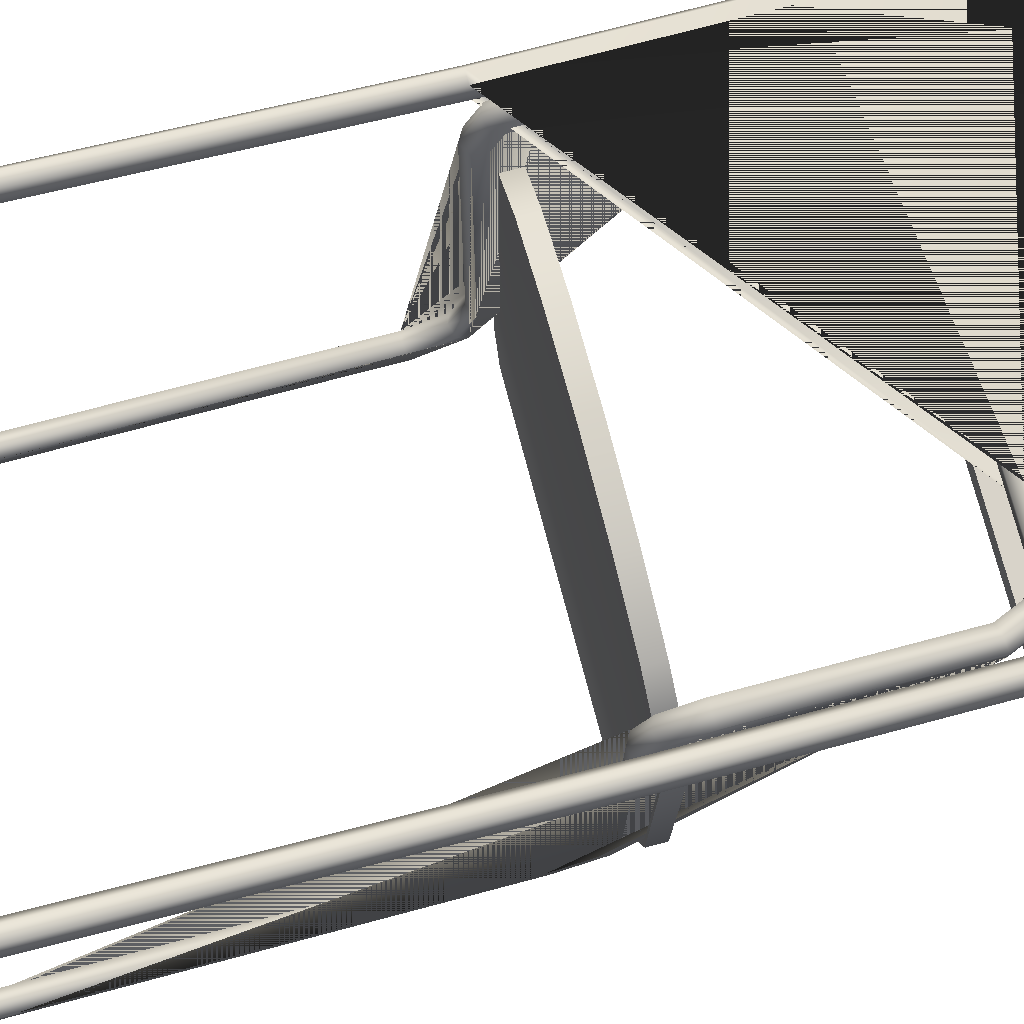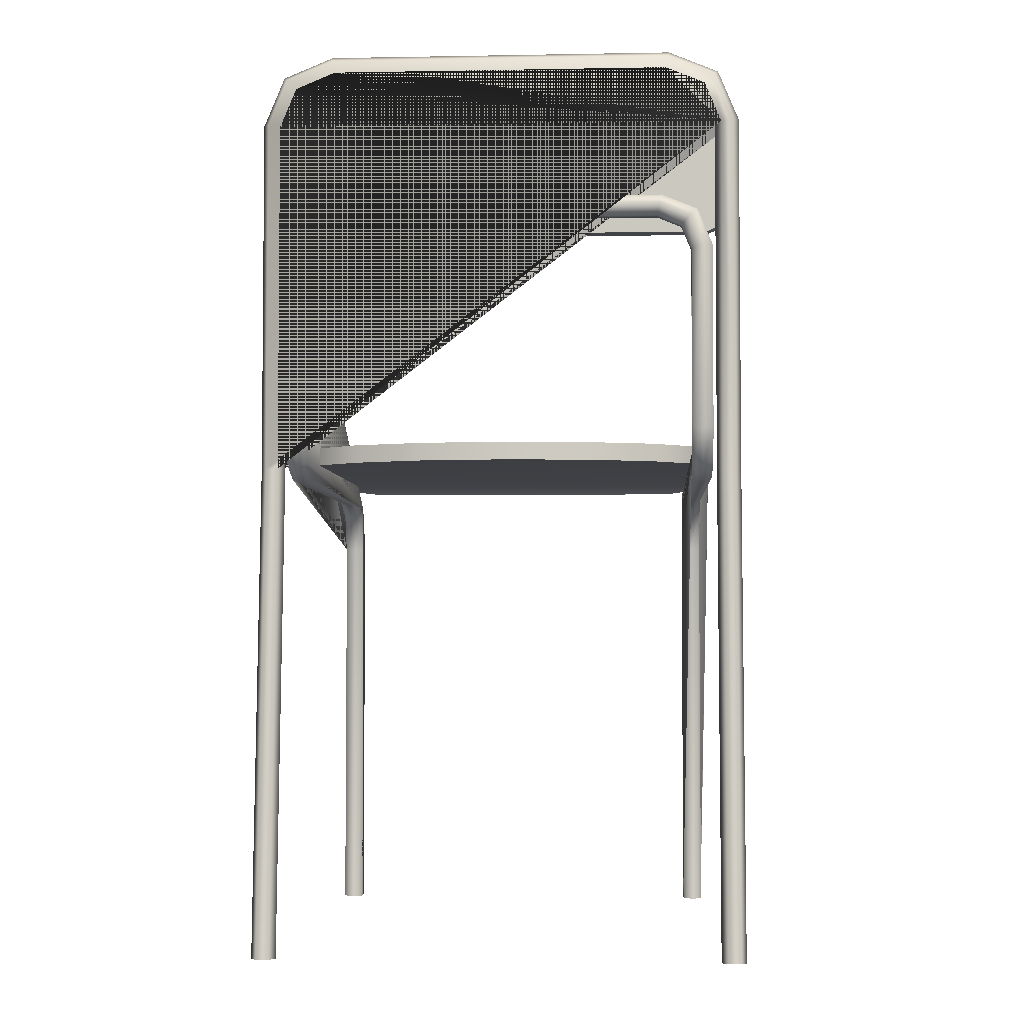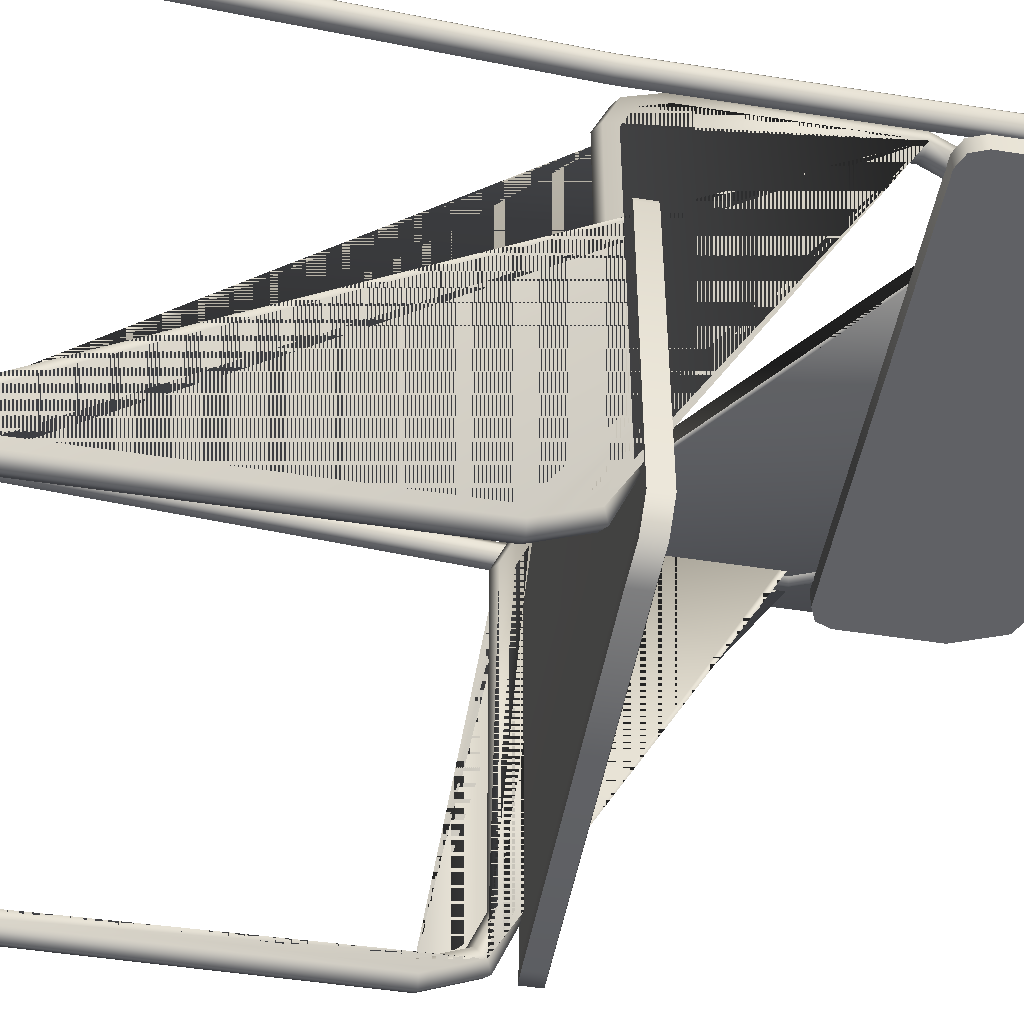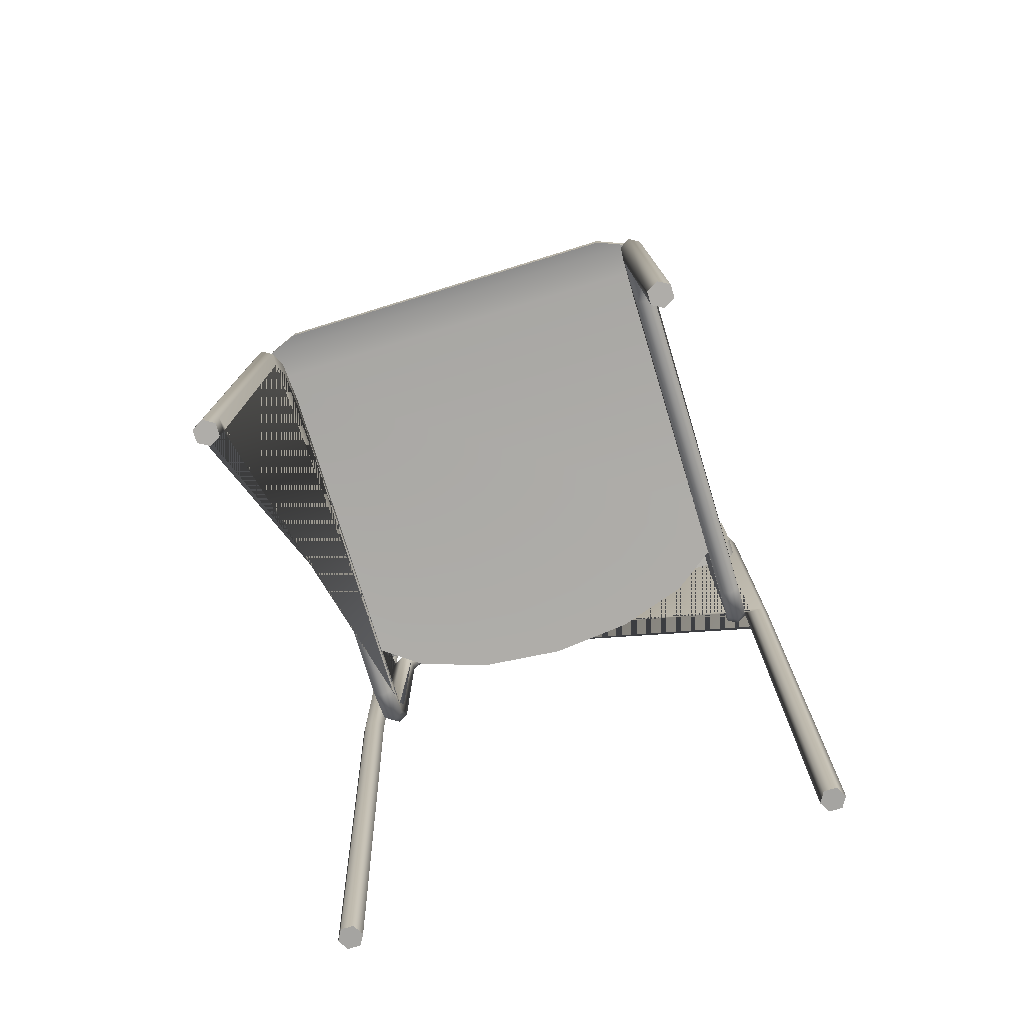
<metadata>
{"format":"obj","ext":"obj","renderer":"f3d","projection":"perspective","resolution":1024,"background":"white","views":[{"elev":75.9,"azim":75.2,"up":"+Z"},{"elev":-3.5,"azim":3.4,"up":"+Y"},{"elev":-48.3,"azim":80.1,"up":"+Z"},{"elev":-77.4,"azim":-163.0,"up":"+Y"}]}
</metadata>
<code>
g Mesh1 Group1 Model
v 0.015 0.01994 -0.001496
v 0.005 0.01994 -0.001496
v -2.229e-11 0.0193 -0.01013
v 0.005 0.01865 -0.01877
v 0.015 0.01865 -0.01877
v 0.02 0.0193 -0.01013
f 1 2 3 4 5 6
v 0.015 0.3997 -0.02998
v 0.005 0.3997 -0.02998
f 2 1 7 8
v 0.02 0.3994 -0.03864
f 1 6 9 7
v 0.015 0.399 -0.0473
f 6 5 10 9
v 0.005 0.399 -0.0473
f 5 4 11 10
v -4.47e-10 0.3994 -0.03864
f 4 3 12 11
f 3 2 8 12
v 0.005 0.6903 -0.02998
v -4.47e-10 0.6913 -0.03864
f 12 8 13 14
v 0.385 0.6884 -0.02998
v 0.385 0.3997 -0.02998
v 0.395 0.3997 -0.02998
v 0.395 0.6903 -0.02998
v 0.3792 0.7285 -0.02998
v 0.341 0.7444 -0.02998
v 0.05901 0.7444 -0.02998
v 0.02082 0.7285 -0.02998
v 0.015 0.6884 -0.02998
v 0.02847 0.7209 -0.02998
v 0.06099 0.7344 -0.02998
v 0.339 0.7344 -0.02998
v 0.3715 0.7209 -0.02998
f 15 16 17 18 19 20 21 22 13 8 7 23 24 25 26 27
v 0.38 0.6874 -0.03864
v 0.38 0.3994 -0.03864
f 15 28 29 16
v 0.3677 0.7171 -0.03864
f 27 30 28 15
v 0.338 0.7294 -0.03864
f 26 31 30 27
v 0.06199 0.7294 -0.03864
f 25 32 31 26
v 0.0323 0.7171 -0.03864
f 24 33 32 25
v 0.02 0.6874 -0.03864
f 23 34 33 24
f 7 9 34 23
v 0.015 0.6884 -0.0473
f 9 10 35 34
v 0.395 0.6903 -0.0473
v 0.395 0.399 -0.0473
v 0.385 0.399 -0.0473
v 0.385 0.6884 -0.0473
v 0.3715 0.7209 -0.0473
v 0.339 0.7344 -0.0473
v 0.06099 0.7344 -0.0473
v 0.02847 0.7209 -0.0473
v 0.005 0.6903 -0.0473
v 0.02082 0.7285 -0.0473
v 0.05901 0.7444 -0.0473
v 0.341 0.7444 -0.0473
v 0.3792 0.7285 -0.0473
f 36 37 38 39 40 41 42 43 35 10 11 44 45 46 47 48
v 0.4 0.6913 -0.03864
v 0.4 0.3994 -0.03864
f 36 49 50 37
v 0.383 0.7324 -0.03864
f 48 51 49 36
v 0.342 0.7494 -0.03864
f 47 52 51 48
v 0.05801 0.7494 -0.03864
f 46 53 52 47
v 0.01699 0.7324 -0.03864
f 45 54 53 46
f 44 14 54 45
f 11 12 14 44
f 14 13 22 54
f 54 22 21 53
f 53 21 20 52
f 52 20 19 51
f 51 19 18 49
f 49 18 17 50
v 0.395 0.01994 -0.001496
v 0.4 0.0193 -0.01013
f 50 17 55 56
v 0.385 0.01994 -0.001496
f 17 16 57 55
v 0.38 0.0193 -0.01013
f 16 29 58 57
v 0.385 0.01865 -0.01877
f 29 38 59 58
f 28 39 38 29
f 30 40 39 28
f 31 41 40 30
f 32 42 41 31
f 33 43 42 32
f 34 35 43 33
v 0.395 0.01865 -0.01877
f 38 37 60 59
f 37 50 56 60
f 55 57 58 59 60 56
g Mesh2 Group2 Model
v 0.055 0.4194 -0.42
v 0.03021 0.4219 -0.4098
v 0.3698 0.4219 -0.4098
v 0.345 0.4194 -0.42
f 61 62 63 64
v 0.055 0.4044 -0.42
v 0.03021 0.4069 -0.4098
f 62 61 65 66
v 0.345 0.4044 -0.42
f 67 65 61 64
v 0.3698 0.4069 -0.4098
f 67 68 66 65
f 64 63 68 67
v 0.38 0.4244 -0.385
v 0.38 0.4094 -0.385
f 68 63 69 70
v 0.02 0.4244 -0.385
f 63 62 71 69
v 0.02 0.4094 -0.385
f 72 71 62 66
v 0.02 0.4094 -0.1481
v 0.02 0.4244 -0.1481
f 73 74 71 72
v 0.0337 0.4094 -0.1144
v 0.0337 0.4244 -0.1144
f 73 75 76 74
v 0.38 0.4094 -0.1481
v 0.3663 0.4094 -0.1144
v 0.3273 0.4094 -0.0858
v 0.2689 0.4094 -0.06669
v 0.2 0.4094 -0.05998
v 0.1311 0.4094 -0.06669
v 0.07272 0.4094 -0.0858
f 70 77 78 79 80 81 82 83 75 73 72
v 0.38 0.4244 -0.1481
f 70 69 84 77
v 0.07272 0.4244 -0.0858
v 0.1311 0.4244 -0.06669
v 0.2 0.4244 -0.05998
v 0.2689 0.4244 -0.06669
v 0.3273 0.4244 -0.0858
v 0.3663 0.4244 -0.1144
f 76 85 86 87 88 89 90 84 69 71 74
f 75 83 85 76
f 83 82 86 85
f 82 81 87 86
f 81 80 88 87
f 80 79 89 88
f 79 78 90 89
f 78 77 84 90
f 68 70 72 66
g Mesh3 Group3 Model
v 0.36 0.01935 -0.415
v 0.3687 0.01935 -0.42
v 0.3687 -0.0006477 -0.42
v 0.36 -0.0006477 -0.415
f 91 92 93 94
v 0.36 0.01935 -0.405
v 0.3687 0.01935 -0.4
v 0.3773 0.01935 -0.405
v 0.3773 0.01935 -0.415
f 91 95 96 97 98 92
v 0.36 -0.0006477 -0.405
f 95 91 94 99
v 0.3773 -0.0006477 -0.415
v 0.3773 -0.0006477 -0.405
v 0.3687 -0.0006477 -0.4
f 99 94 93 100 101 102
f 92 98 100 93
f 98 97 101 100
f 97 96 102 101
f 96 95 99 102
g Mesh4 Group3 Model
v 0.02866 0.01935 -0.42
v 0.03732 0.01935 -0.415
v 0.03732 -0.0006477 -0.415
v 0.02866 -0.0006477 -0.42
f 103 104 105 106
v 0.03732 0.01935 -0.405
v 0.02 0.01935 -0.415
v 0.02 0.01935 -0.405
v 0.02866 0.01935 -0.4
f 107 104 103 108 109 110
v 0.03732 -0.0006477 -0.405
f 104 107 111 105
v 0.02866 -0.0006477 -0.4
f 107 110 112 111
v 0.02 -0.0006477 -0.405
f 110 109 113 112
v 0.02 -0.0006477 -0.415
f 109 108 114 113
f 108 103 106 114
f 105 111 112 113 114 106
g Mesh5 Group3 Model
v 0.015 -2.168e-19 -1.49e-10
v 0.005 -2.168e-19 -1.11e-16
v 2.318e-17 -0.0006477 -0.008636
v 0.005 -0.001295 -0.01727
v 0.015 -0.001295 -0.01727
v 0.02 -0.0006477 -0.008636
f 115 116 117 118 119 120
v 0.015 0.01994 -0.001496
v 0.005 0.01994 -0.001496
f 121 122 116 115
v 0.02 0.0193 -0.01013
v 0.015 0.01865 -0.01877
v 0.005 0.01865 -0.01877
v -2.229e-11 0.0193 -0.01013
f 122 121 123 124 125 126
f 123 121 115 120
f 124 123 120 119
f 125 124 119 118
f 126 125 118 117
f 122 126 117 116
g Mesh6 Group3 Model
v 0.385 0.01994 -0.001496
v 0.38 0.0193 -0.01013
v 0.38 -0.0006477 -0.008636
v 0.385 1.648e-17 -5.662e-09
f 127 128 129 130
v 0.395 0.01994 -0.001496
v 0.4 0.0193 -0.01013
v 0.395 0.01865 -0.01877
v 0.385 0.01865 -0.01877
f 127 131 132 133 134 128
v 0.395 1.648e-17 -5.811e-09
f 131 127 130 135
v 0.385 -0.001295 -0.01727
v 0.395 -0.001295 -0.01727
v 0.4 -0.0006477 -0.008636
f 135 130 129 136 137 138
f 128 134 136 129
f 134 133 137 136
f 133 132 138 137
f 132 131 135 138
g Mesh7 Group4 Model
v 0.02297 0.7324 -0.0637
v 0.007391 0.6932 -0.0637
v 0.007391 0.6932 -0.0487
v 0.02297 0.7324 -0.0487
f 139 140 141 142
v 0.06235 0.7494 -0.0637
v 0.335 0.7494 -0.0637
v 0.3743 0.7324 -0.0637
v 0.3899 0.6932 -0.0637
v 0.3899 0.6169 -0.0637
v 0.385 0.6045 -0.0637
v 0.3731 0.5994 -0.0637
v 0.02419 0.5994 -0.0637
v 0.01231 0.6045 -0.0637
v 0.007391 0.6169 -0.0637
f 140 139 143 144 145 146 147 148 149 150 151 152
v 0.06235 0.7494 -0.0487
f 143 139 142 153
v 0.01231 0.6045 -0.0487
v 0.02419 0.5994 -0.0487
v 0.3731 0.5994 -0.0487
v 0.385 0.6045 -0.0487
v 0.3899 0.6169 -0.0487
v 0.3899 0.6932 -0.0487
v 0.3743 0.7324 -0.0487
v 0.335 0.7494 -0.0487
v 0.007391 0.6169 -0.0487
f 154 155 156 157 158 159 160 161 153 142 141 162
f 150 155 154 151
f 149 156 155 150
f 148 157 156 149
f 148 147 158 157
f 147 146 159 158
f 146 145 160 159
f 145 144 161 160
f 144 143 153 161
f 154 162 152 151
f 162 141 140 152
g Mesh8 Group5 Model
v 0.3687 0.4254 -0.1658
v 0.3643 0.4254 -0.1633
v 0.3643 0.4254 -0.1583
v 0.3687 0.4254 -0.1558
v 0.373 0.4254 -0.1583
v 0.373 0.4254 -0.1633
f 163 164 165 166 167 168
g Mesh9 Group5 Model
v 0.3687 0.4254 -0.3448
v 0.3643 0.4254 -0.3423
v 0.3643 0.4254 -0.3373
v 0.3687 0.4254 -0.3348
v 0.373 0.4254 -0.3373
v 0.373 0.4254 -0.3423
f 169 170 171 172 173 174
g Mesh10 Group5 Model
v 0.02866 0.4254 -0.3448
v 0.02433 0.4254 -0.3423
v 0.02433 0.4254 -0.3373
v 0.02866 0.4254 -0.3348
v 0.03299 0.4254 -0.3373
v 0.03299 0.4254 -0.3423
f 175 176 177 178 179 180
g Mesh11 Group5 Model
v 0.02866 0.4254 -0.1658
v 0.02433 0.4254 -0.1633
v 0.02433 0.4254 -0.1583
v 0.02866 0.4254 -0.1558
v 0.03299 0.4254 -0.1583
v 0.03299 0.4254 -0.1633
f 181 182 183 184 185 186
g Mesh12 Group5 Model
v 0.3163 0.7419 -0.0647
v 0.3206 0.7444 -0.0647
v 0.325 0.7419 -0.0647
v 0.325 0.7369 -0.0647
v 0.3206 0.7344 -0.0647
v 0.3163 0.7369 -0.0647
f 187 188 189 190 191 192
g Mesh13 Group5 Model
v 0.3163 0.6219 -0.0647
v 0.3206 0.6244 -0.0647
v 0.325 0.6219 -0.0647
v 0.325 0.6169 -0.0647
v 0.3206 0.6144 -0.0647
v 0.3163 0.6169 -0.0647
f 193 194 195 196 197 198
g Mesh14 Group5 Model
v 0.07235 0.6219 -0.0647
v 0.07668 0.6244 -0.0647
v 0.08101 0.6219 -0.0647
v 0.08101 0.6169 -0.0647
v 0.07668 0.6144 -0.0647
v 0.07235 0.6169 -0.0647
f 199 200 201 202 203 204
g Mesh15 Group5 Model
v 0.07235 0.7419 -0.0647
v 0.07668 0.7444 -0.0647
v 0.08101 0.7419 -0.0647
v 0.08101 0.7369 -0.0647
v 0.07668 0.7344 -0.0647
v 0.07235 0.7369 -0.0647
f 205 206 207 208 209 210
g Mesh16 Group6 Model
v 0.03732 0.01935 -0.415
v 0.03732 0.01935 -0.405
v 0.02866 0.01935 -0.4
v 0.02 0.01935 -0.405
v 0.02 0.01935 -0.415
v 0.02866 0.01935 -0.42
f 211 212 213 214 215 216
v 0.03732 0.3885 -0.3992
v 0.03732 0.4044 -0.361
v 0.03732 0.4044 -0.07597
v 0.03732 0.4134 -0.05405
v 0.03732 0.4353 -0.04498
v 0.03732 0.5826 -0.04498
v 0.03732 0.5826 -0.03498
v 0.03732 0.4334 -0.03498
v 0.03732 0.4058 -0.0464
v 0.03732 0.3944 -0.07398
v 0.03732 0.3944 -0.359
v 0.03732 0.3809 -0.3915
v 0.03732 0.3484 -0.405
v 0.03732 0.3503 -0.415
f 217 218 219 220 221 222 223 224 225 226 227 228 229 212 211 230
v 0.02866 0.3924 -0.403
v 0.02866 0.4094 -0.362
f 217 231 232 218
v 0.02866 0.3513 -0.42
f 230 233 231 217
f 211 216 233 230
v 0.02 0.3503 -0.415
f 216 215 234 233
v 0.02 0.3484 -0.405
v 0.02 0.3809 -0.3915
v 0.02 0.3944 -0.359
v 0.02 0.3944 -0.07398
v 0.02 0.4058 -0.0464
v 0.02 0.4334 -0.03498
v 0.02 0.5861 -0.03498
v 0.02 0.5861 -0.04498
v 0.02 0.4353 -0.04498
v 0.02 0.4134 -0.05405
v 0.02 0.4044 -0.07597
v 0.02 0.4044 -0.361
v 0.02 0.3885 -0.3992
f 235 236 237 238 239 240 241 242 243 244 245 246 247 234 215 214
v 0.02866 0.3474 -0.4
v 0.02866 0.3771 -0.3877
f 235 248 249 236
f 214 213 248 235
f 213 212 229 248
f 248 229 228 249
v 0.02866 0.3894 -0.358
f 249 228 227 250
v 0.02866 0.3894 -0.07299
f 250 227 226 251
v 0.02866 0.4019 -0.04257
f 251 226 225 252
v 0.02866 0.4324 -0.02998
f 252 225 224 253
v 0.02866 0.5844 -0.02998
f 253 224 223 254
v 0.04554 0.6025 -0.03498
v 0.03891 0.6091 -0.02998
f 254 223 255 256
v 0.04554 0.6025 -0.04498
f 223 222 257 255
v 0.02866 0.5844 -0.04998
v 0.03891 0.6091 -0.04998
f 222 258 259 257
v 0.02866 0.4363 -0.04998
f 221 260 258 222
v 0.02866 0.4173 -0.05788
f 220 261 260 221
v 0.02866 0.4094 -0.07696
f 219 262 261 220
f 218 232 262 219
f 232 246 245 262
f 231 247 246 232
f 233 234 247 231
f 262 245 244 261
f 261 244 243 260
f 260 243 242 258
v 0.03228 0.6157 -0.04498
f 258 242 263 259
v 0.03228 0.6157 -0.03498
f 242 241 264 263
f 241 254 256 264
f 240 253 254 241
f 239 252 253 240
f 238 251 252 239
f 237 250 251 238
f 236 249 250 237
v 0.06366 0.6194 -0.02998
v 0.06194 0.628 -0.03498
f 264 256 265 266
v 0.06538 0.6107 -0.03498
f 256 255 267 265
v 0.06538 0.6107 -0.04498
f 255 257 268 267
v 0.06366 0.6194 -0.04998
f 257 259 269 268
v 0.06194 0.628 -0.04498
f 259 263 270 269
f 263 264 266 270
v 0.3354 0.628 -0.03498
v 0.3354 0.628 -0.04498
f 270 266 271 272
v 0.3337 0.6194 -0.02998
f 266 265 273 271
v 0.3319 0.6107 -0.03498
f 265 267 274 273
v 0.3319 0.6107 -0.04498
f 267 268 275 274
v 0.3337 0.6194 -0.04998
f 268 269 276 275
f 269 270 272 276
v 0.365 0.6157 -0.04498
v 0.3584 0.6091 -0.04998
f 276 272 277 278
v 0.365 0.6157 -0.03498
f 272 271 279 277
v 0.3584 0.6091 -0.02998
f 271 273 280 279
v 0.3518 0.6025 -0.03498
f 273 274 281 280
v 0.3518 0.6025 -0.04498
f 274 275 282 281
f 275 276 278 282
v 0.3687 0.5844 -0.04998
v 0.36 0.5826 -0.04498
f 282 278 283 284
v 0.3773 0.5861 -0.04498
f 278 277 285 283
v 0.3773 0.5861 -0.03498
f 277 279 286 285
v 0.3687 0.5844 -0.02998
f 279 280 287 286
v 0.36 0.5826 -0.03498
f 280 281 288 287
f 281 282 284 288
v 0.36 0.4134 -0.05405
v 0.36 0.4044 -0.07597
v 0.36 0.4044 -0.361
v 0.36 0.3885 -0.3992
v 0.36 0.3503 -0.415
v 0.36 0.01935 -0.415
v 0.36 0.01935 -0.405
v 0.36 0.3484 -0.405
v 0.36 0.3809 -0.3915
v 0.36 0.3944 -0.359
v 0.36 0.3944 -0.07398
v 0.36 0.4058 -0.0464
v 0.36 0.4334 -0.03498
v 0.36 0.4353 -0.04498
f 289 290 291 292 293 294 295 296 297 298 299 300 301 288 284 302
v 0.3687 0.4173 -0.05788
v 0.3687 0.4094 -0.07696
f 289 303 304 290
v 0.3687 0.4363 -0.04998
f 302 305 303 289
f 284 283 305 302
v 0.3773 0.4353 -0.04498
f 283 285 306 305
v 0.3773 0.4334 -0.03498
v 0.3773 0.4058 -0.0464
v 0.3773 0.3944 -0.07398
v 0.3773 0.3944 -0.359
v 0.3773 0.3809 -0.3915
v 0.3773 0.3484 -0.405
v 0.3773 0.01935 -0.405
v 0.3773 0.01935 -0.415
v 0.3773 0.3503 -0.415
v 0.3773 0.3885 -0.3992
v 0.3773 0.4044 -0.361
v 0.3773 0.4044 -0.07597
v 0.3773 0.4134 -0.05405
f 285 286 307 308 309 310 311 312 313 314 315 316 317 318 319 306
v 0.3687 0.4324 -0.02998
f 286 287 320 307
f 287 288 301 320
v 0.3687 0.4019 -0.04257
f 320 301 300 321
v 0.3687 0.3894 -0.07299
f 321 300 299 322
v 0.3687 0.3894 -0.358
f 322 299 298 323
v 0.3687 0.3771 -0.3877
f 323 298 297 324
v 0.3687 0.3474 -0.4
f 324 297 296 325
v 0.3687 0.01935 -0.4
f 325 296 295 326
v 0.3687 0.01935 -0.42
f 295 294 327 314 313 326
v 0.3687 0.3513 -0.42
f 293 328 327 294
v 0.3687 0.3924 -0.403
f 292 329 328 293
v 0.3687 0.4094 -0.362
f 291 330 329 292
f 290 304 330 291
f 304 318 317 330
f 303 319 318 304
f 305 306 319 303
f 330 317 316 329
f 329 316 315 328
f 328 315 314 327
f 312 325 326 313
f 311 324 325 312
f 310 323 324 311
f 309 322 323 310
f 308 321 322 309
f 307 320 321 308

</code>
